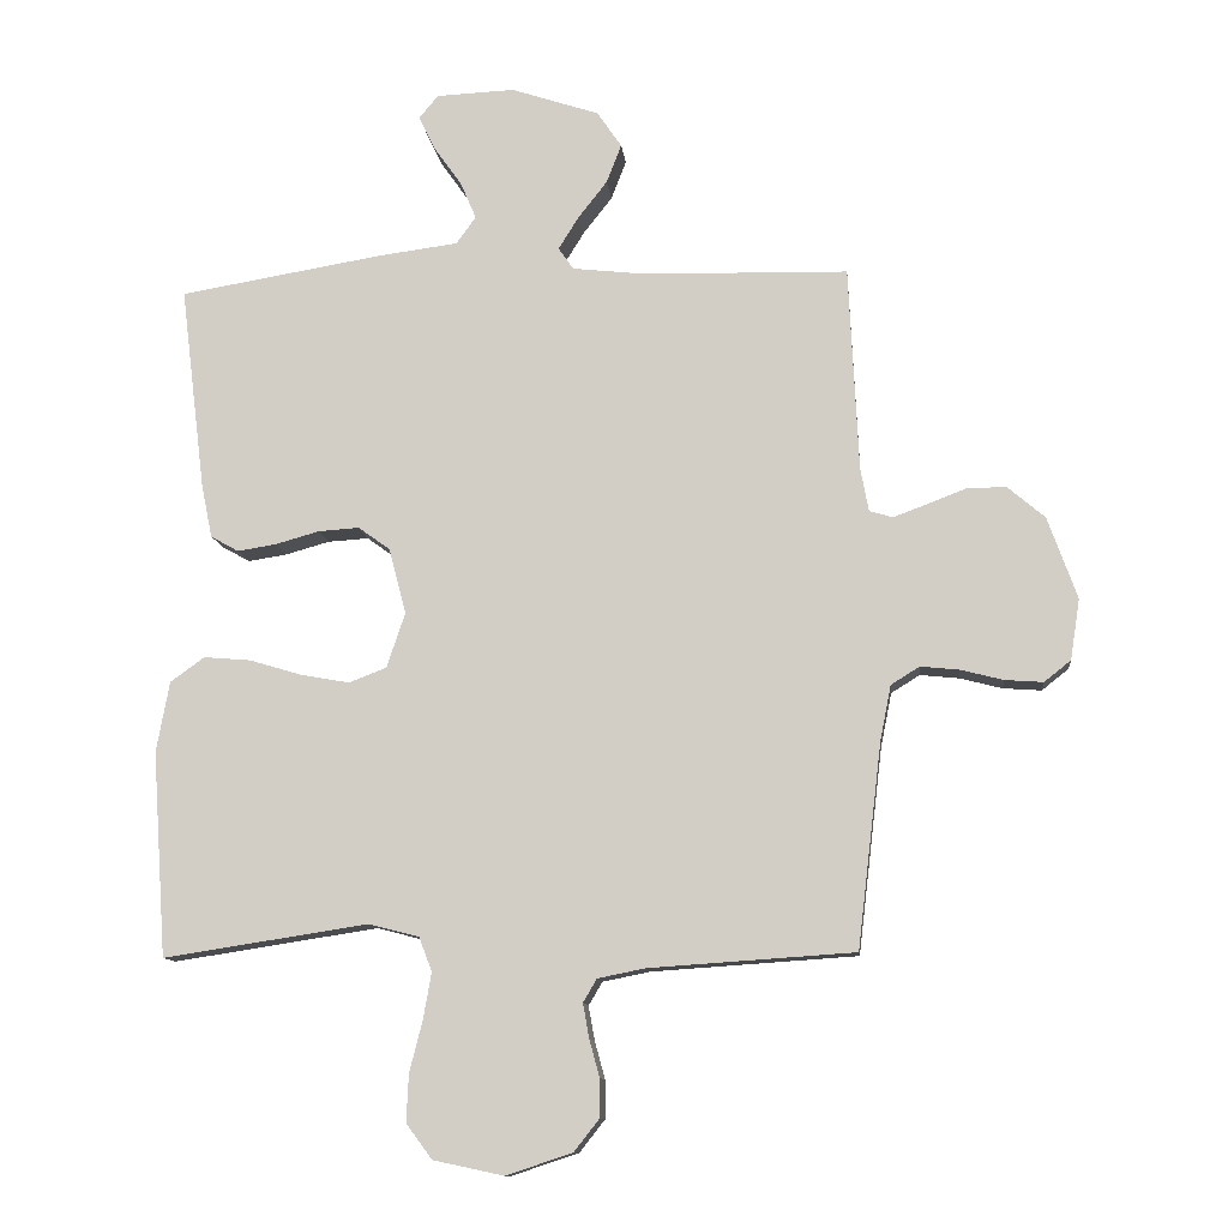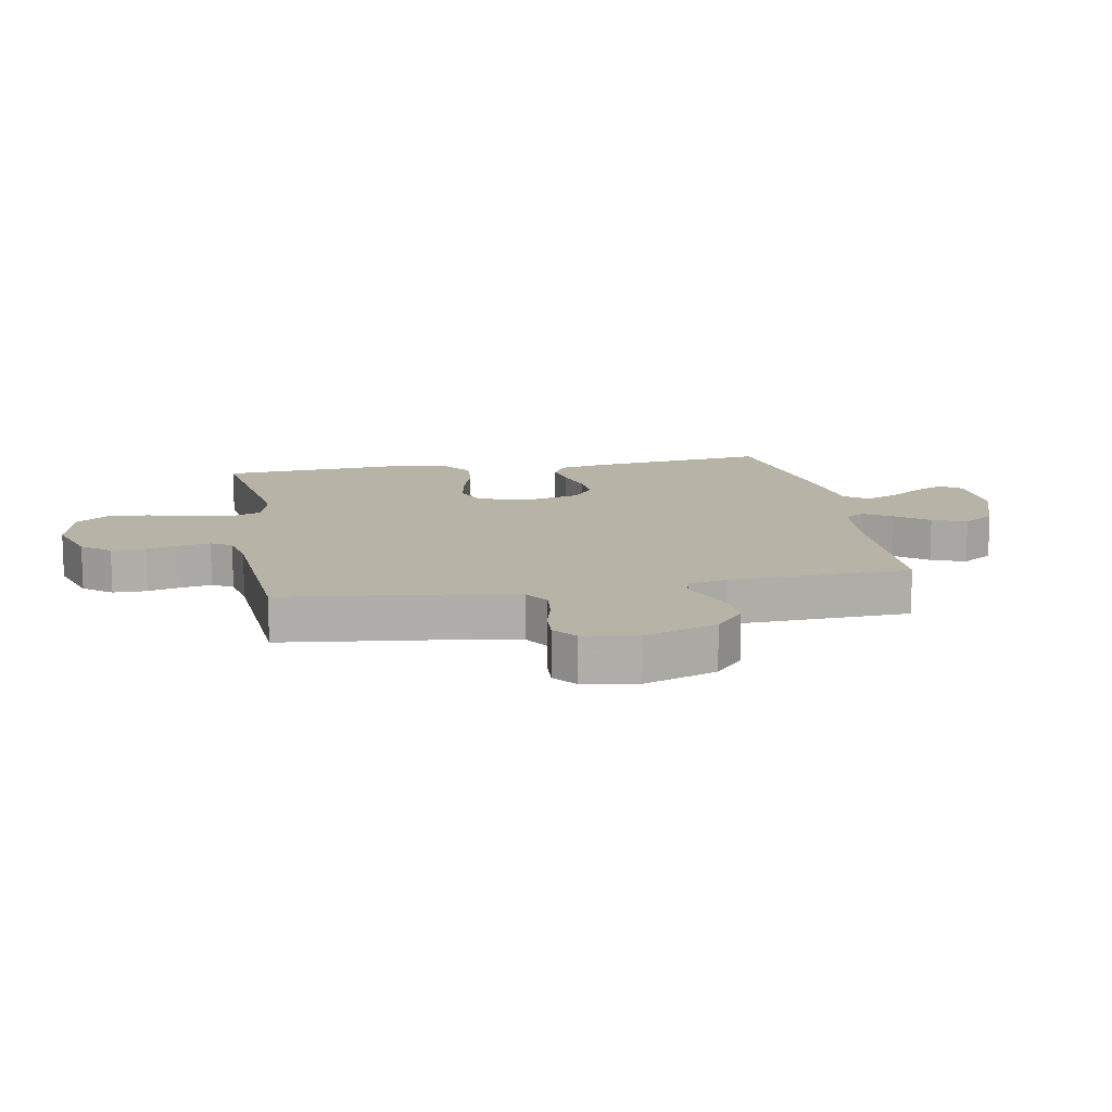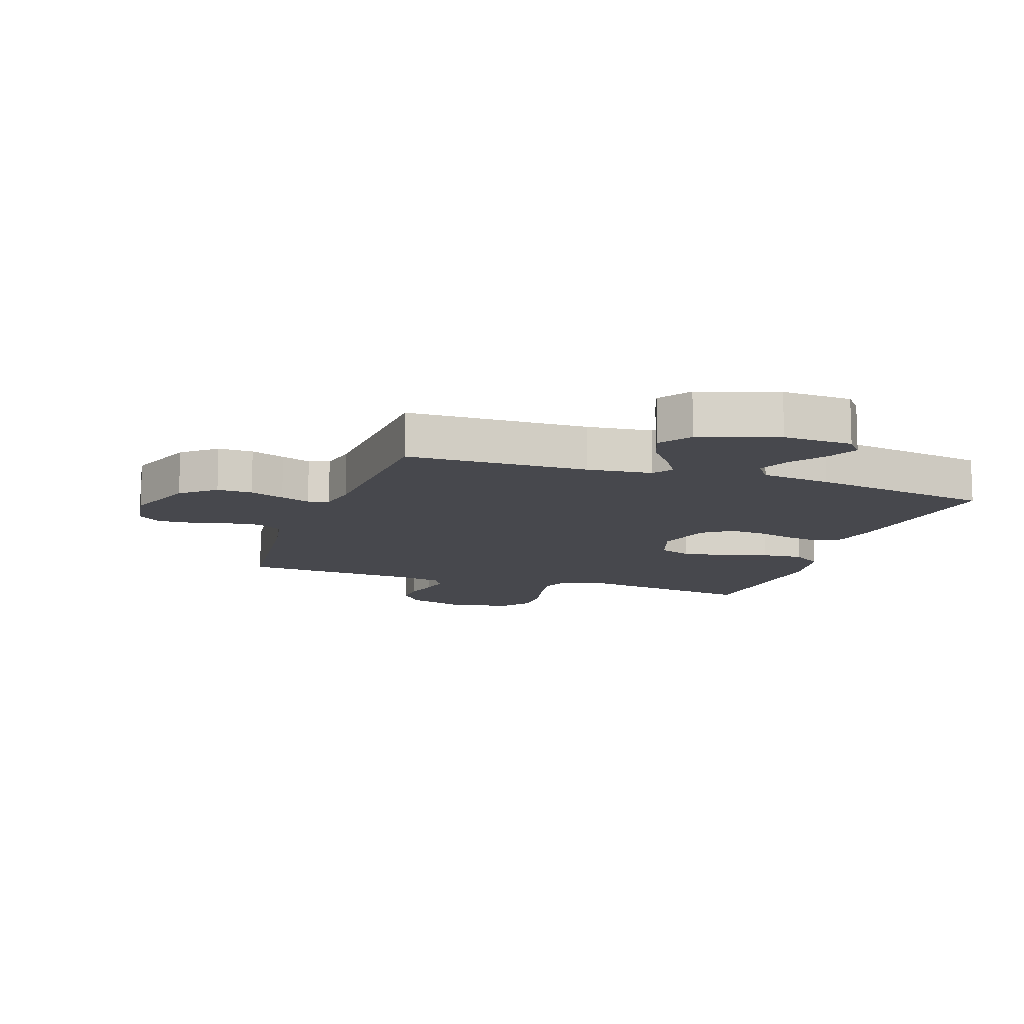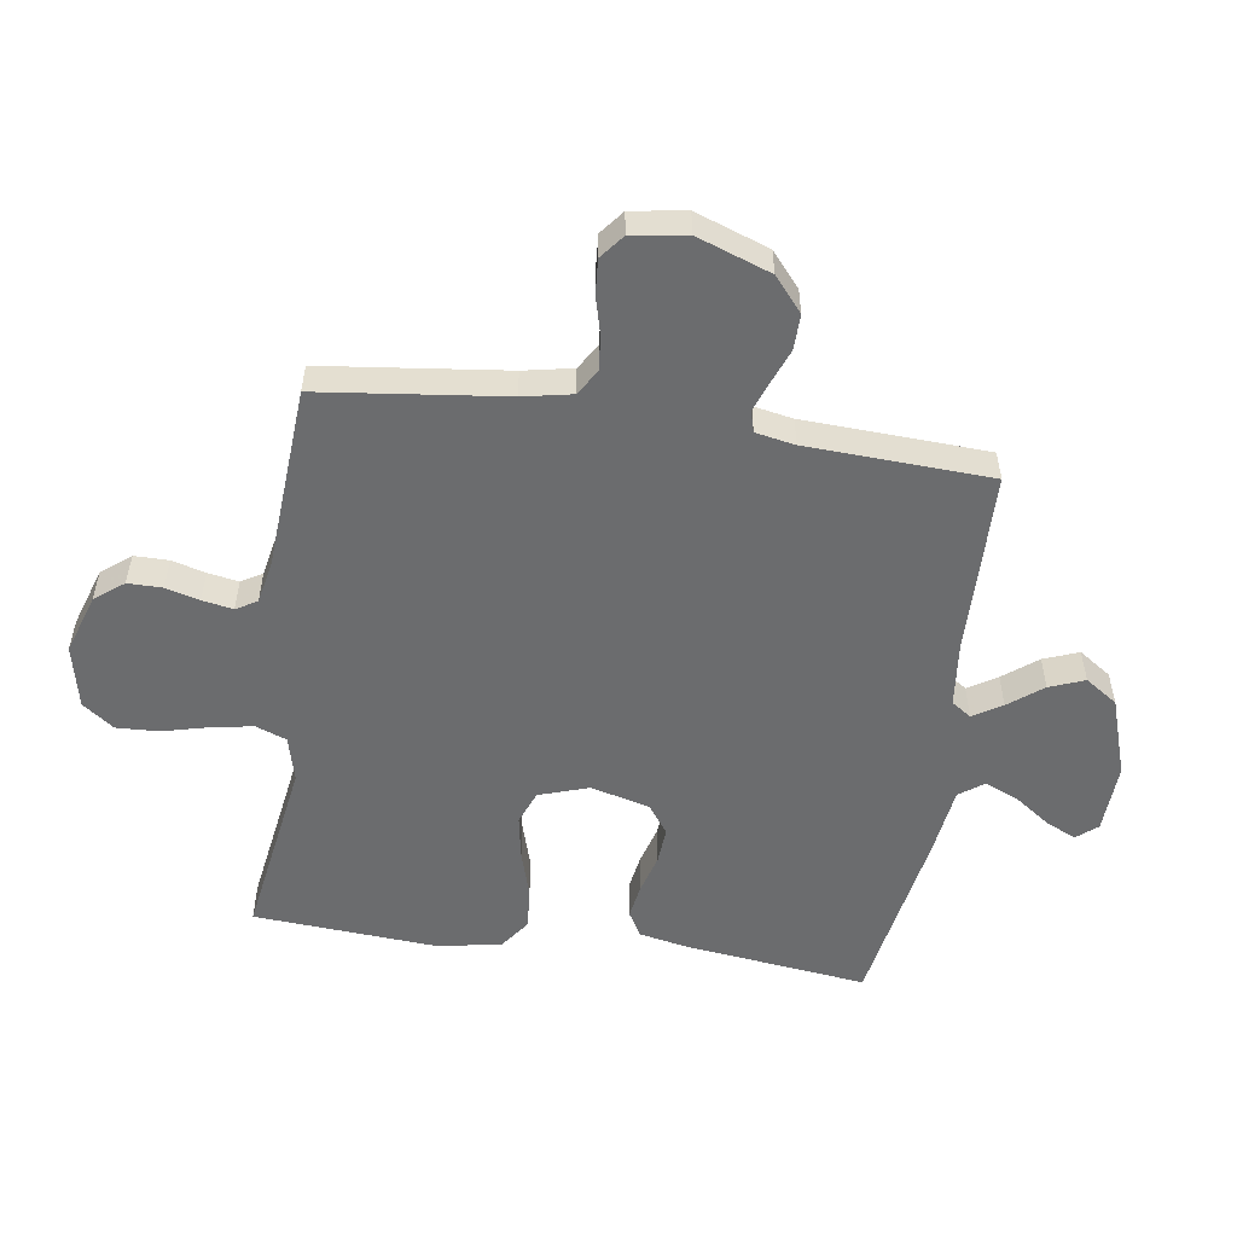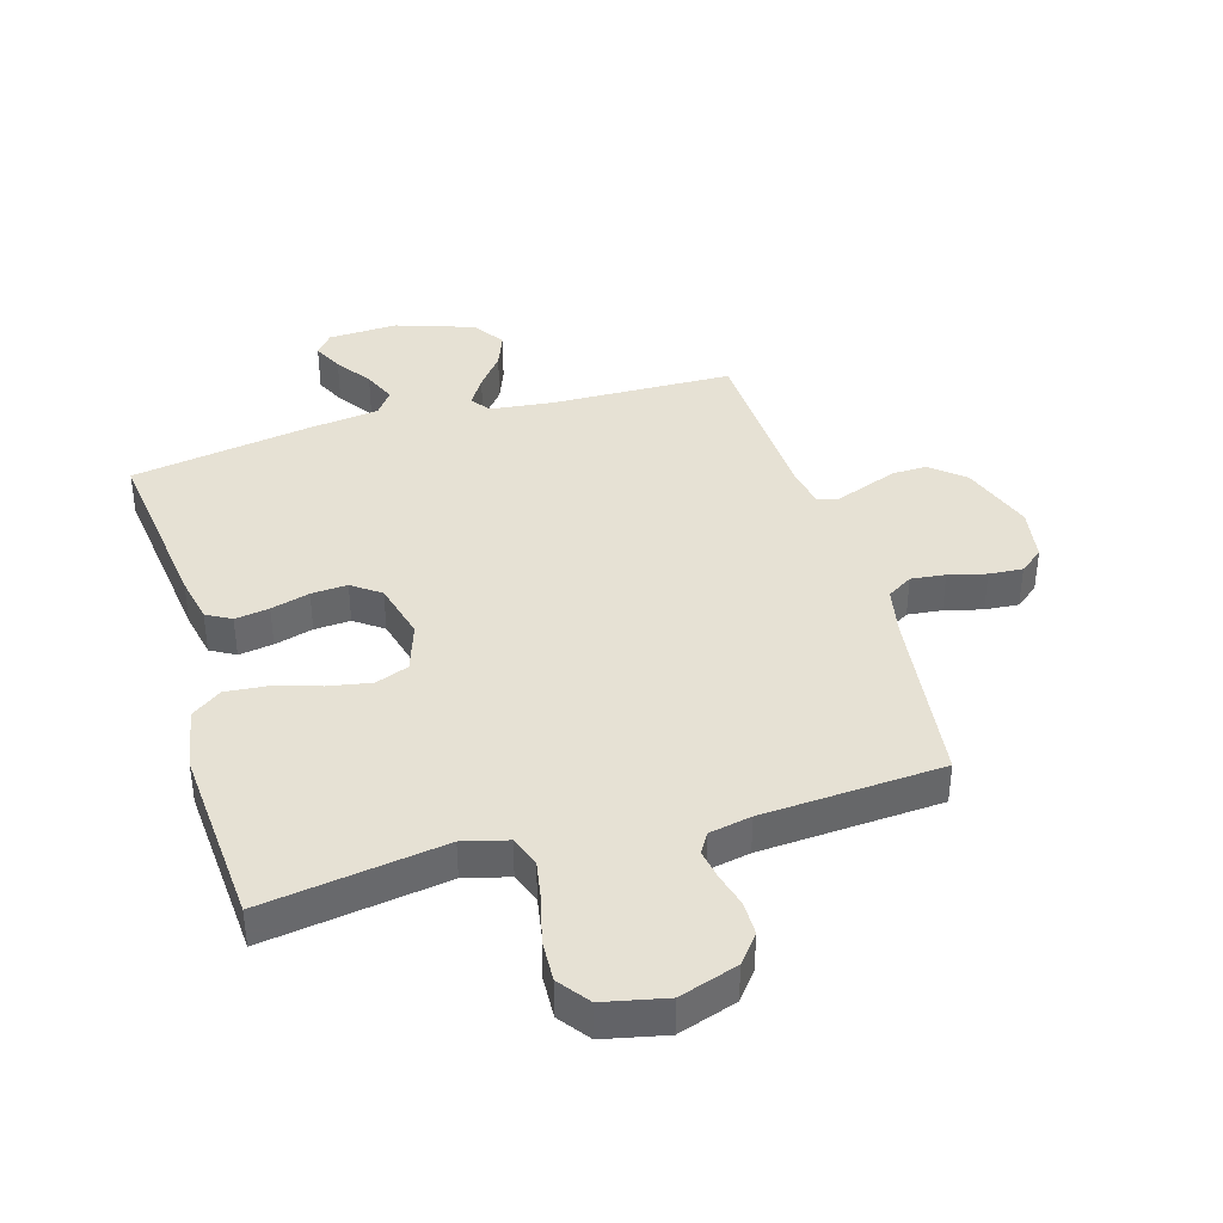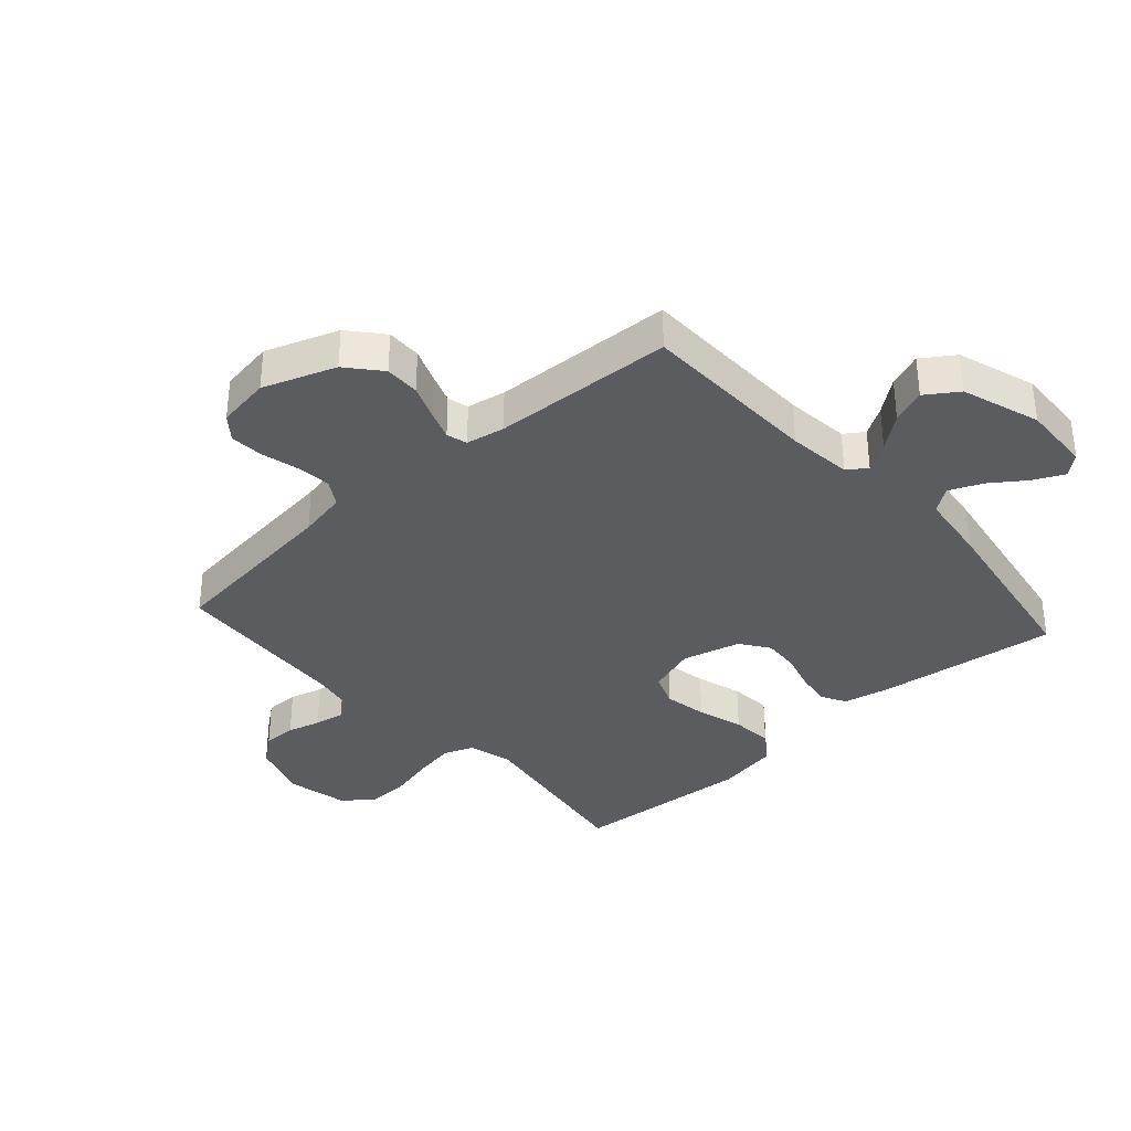
<metadata>
{"format":"obj","ext":"obj","renderer":"f3d","projection":"perspective","resolution":1024,"background":"white","views":[{"elev":-11.4,"azim":-173.9,"up":"+Z"},{"elev":12.7,"azim":-100.3,"up":"+Y"},{"elev":-11.8,"azim":-19.1,"up":"+Y"},{"elev":-53.6,"azim":-98.4,"up":"+Y"},{"elev":39.3,"azim":163.7,"up":"+Y"},{"elev":-35.1,"azim":-48.2,"up":"+Y"}]}
</metadata>
<code>
v -0.5 0.07 0.5
v -0.2 0.07 0.507
v -0.093 0.07 0.519
v -0.071 0.07 0.551
v -0.1 0.07 0.598
v -0.143 0.07 0.653
v -0.165 0.07 0.71
v -0.129 0.07 0.763
v 0 0.07 0.806
v 0.115 0.07 0.801
v 0.143 0.07 0.767
v 0.119 0.07 0.717
v 0.078 0.07 0.659
v 0.055 0.07 0.605
v 0.084 0.07 0.565
v 0.2 0.07 0.55
v 0.5 0.07 0.5
v 0.463 0.07 0.2
v 0.447 0.07 0.122
v 0.406 0.07 0.099
v 0.349 0.07 0.108
v 0.285 0.07 0.126
v 0.225 0.07 0.13
v 0.178 0.07 0.096
v 0.153 0.07 0
v 0.18 0.07 -0.081
v 0.235 0.07 -0.102
v 0.307 0.07 -0.089
v 0.383 0.07 -0.066
v 0.452 0.07 -0.06
v 0.502 0.07 -0.096
v 0.521 0.07 -0.2
v 0.5 0.07 -0.5
v 0.2 0.07 -0.454
v 0.126 0.07 -0.473
v 0.107 0.07 -0.523
v 0.119 0.07 -0.591
v 0.138 0.07 -0.666
v 0.141 0.07 -0.735
v 0.103 0.07 -0.786
v 0 0.07 -0.808
v -0.097 0.07 -0.776
v -0.134 0.07 -0.729
v -0.134 0.07 -0.673
v -0.119 0.07 -0.618
v -0.11 0.07 -0.568
v -0.13 0.07 -0.534
v -0.2 0.07 -0.52
v -0.5 0.07 -0.5
v -0.536 0.07 -0.2
v -0.552 0.07 -0.12
v -0.594 0.07 -0.094
v -0.651 0.07 -0.1
v -0.713 0.07 -0.116
v -0.769 0.07 -0.12
v -0.808 0.07 -0.089
v -0.822 0.07 0
v -0.779 0.07 0.12
v -0.724 0.07 0.167
v -0.666 0.07 0.166
v -0.609 0.07 0.144
v -0.56 0.07 0.126
v -0.526 0.07 0.136
v -0.514 0.07 0.2
v -0.5 0 0.5
v -0.2 0 0.507
v -0.093 0 0.519
v -0.071 0 0.551
v -0.1 0 0.598
v -0.143 0 0.653
v -0.165 0 0.71
v -0.129 0 0.763
v 0 0 0.806
v 0.115 0 0.801
v 0.143 0 0.767
v 0.119 0 0.717
v 0.078 0 0.659
v 0.055 0 0.605
v 0.084 0 0.565
v 0.2 0 0.55
v 0.5 0 0.5
v 0.463 0 0.2
v 0.447 0 0.122
v 0.406 0 0.099
v 0.349 0 0.108
v 0.285 0 0.126
v 0.225 0 0.13
v 0.178 0 0.096
v 0.153 0 0
v 0.18 0 -0.081
v 0.235 0 -0.102
v 0.307 0 -0.089
v 0.383 0 -0.066
v 0.452 0 -0.06
v 0.502 0 -0.096
v 0.521 0 -0.2
v 0.5 0 -0.5
v 0.2 0 -0.454
v 0.126 0 -0.473
v 0.107 0 -0.523
v 0.119 0 -0.591
v 0.138 0 -0.666
v 0.141 0 -0.735
v 0.103 0 -0.786
v 0 0 -0.808
v -0.097 0 -0.776
v -0.134 0 -0.729
v -0.134 0 -0.673
v -0.119 0 -0.618
v -0.11 0 -0.568
v -0.13 0 -0.534
v -0.2 0 -0.52
v -0.5 0 -0.5
v -0.536 0 -0.2
v -0.552 0 -0.12
v -0.594 0 -0.094
v -0.651 0 -0.1
v -0.713 0 -0.116
v -0.769 0 -0.12
v -0.808 0 -0.089
v -0.822 0 0
v -0.779 0 0.12
v -0.724 0 0.167
v -0.666 0 0.166
v -0.609 0 0.144
v -0.56 0 0.126
v -0.526 0 0.136
v -0.514 0 0.2
f 59 60 61
f 58 59 61
f 57 58 61
f 56 57 61
f 55 56 61
f 54 55 61
f 53 54 61
f 52 53 61 62
f 51 52 62 63
f 48 49 50
f 51 63 64
f 50 51 64
f 48 50 64
f 47 48 64
f 43 44 45
f 42 43 45
f 41 42 45
f 40 41 45
f 39 40 45
f 38 39 45
f 37 38 45
f 36 37 45 46
f 64 1 2
f 47 64 2
f 46 47 2
f 36 46 2
f 35 36 2
f 32 33 34
f 31 32 34
f 30 31 34
f 29 30 34
f 28 29 34
f 20 21 22
f 19 20 22
f 18 19 22
f 17 18 22
f 16 17 22
f 15 16 22
f 14 15 22 23
f 11 12 13
f 10 11 13
f 9 10 13
f 8 9 13
f 7 8 13
f 6 7 13
f 5 6 13
f 4 5 13 14
f 14 23 24
f 4 14 24
f 3 4 24
f 27 28 34 35
f 26 27 35
f 35 2 3
f 26 35 3
f 25 26 3
f 3 24 25
f 125 124 123
f 125 123 122
f 125 122 121
f 125 121 120
f 125 120 119
f 125 119 118
f 125 118 117
f 126 125 117 116
f 127 126 116 115
f 114 113 112
f 128 127 115
f 128 115 114
f 128 114 112
f 128 112 111
f 109 108 107
f 109 107 106
f 109 106 105
f 109 105 104
f 109 104 103
f 109 103 102
f 109 102 101
f 110 109 101 100
f 66 65 128
f 66 128 111
f 66 111 110
f 66 110 100
f 66 100 99
f 98 97 96
f 98 96 95
f 98 95 94
f 98 94 93
f 98 93 92
f 86 85 84
f 86 84 83
f 86 83 82
f 86 82 81
f 86 81 80
f 86 80 79
f 87 86 79 78
f 77 76 75
f 77 75 74
f 77 74 73
f 77 73 72
f 77 72 71
f 77 71 70
f 77 70 69
f 78 77 69 68
f 88 87 78
f 88 78 68
f 88 68 67
f 99 98 92 91
f 99 91 90
f 67 66 99
f 67 99 90
f 67 90 89
f 89 88 67
f 1 65 66 2
f 2 66 67 3
f 3 67 68 4
f 4 68 69 5
f 5 69 70 6
f 6 70 71 7
f 7 71 72 8
f 8 72 73 9
f 9 73 74 10
f 10 74 75 11
f 11 75 76 12
f 12 76 77 13
f 13 77 78 14
f 14 78 79 15
f 15 79 80 16
f 16 80 81 17
f 17 81 82 18
f 18 82 83 19
f 19 83 84 20
f 20 84 85 21
f 21 85 86 22
f 22 86 87 23
f 23 87 88 24
f 24 88 89 25
f 25 89 90 26
f 26 90 91 27
f 27 91 92 28
f 28 92 93 29
f 29 93 94 30
f 30 94 95 31
f 31 95 96 32
f 32 96 97 33
f 33 97 98 34
f 34 98 99 35
f 35 99 100 36
f 36 100 101 37
f 37 101 102 38
f 38 102 103 39
f 39 103 104 40
f 40 104 105 41
f 41 105 106 42
f 42 106 107 43
f 43 107 108 44
f 44 108 109 45
f 45 109 110 46
f 46 110 111 47
f 47 111 112 48
f 48 112 113 49
f 49 113 114 50
f 50 114 115 51
f 51 115 116 52
f 52 116 117 53
f 53 117 118 54
f 54 118 119 55
f 55 119 120 56
f 56 120 121 57
f 57 121 122 58
f 58 122 123 59
f 59 123 124 60
f 60 124 125 61
f 61 125 126 62
f 62 126 127 63
f 63 127 128 64
f 64 128 65 1

</code>
